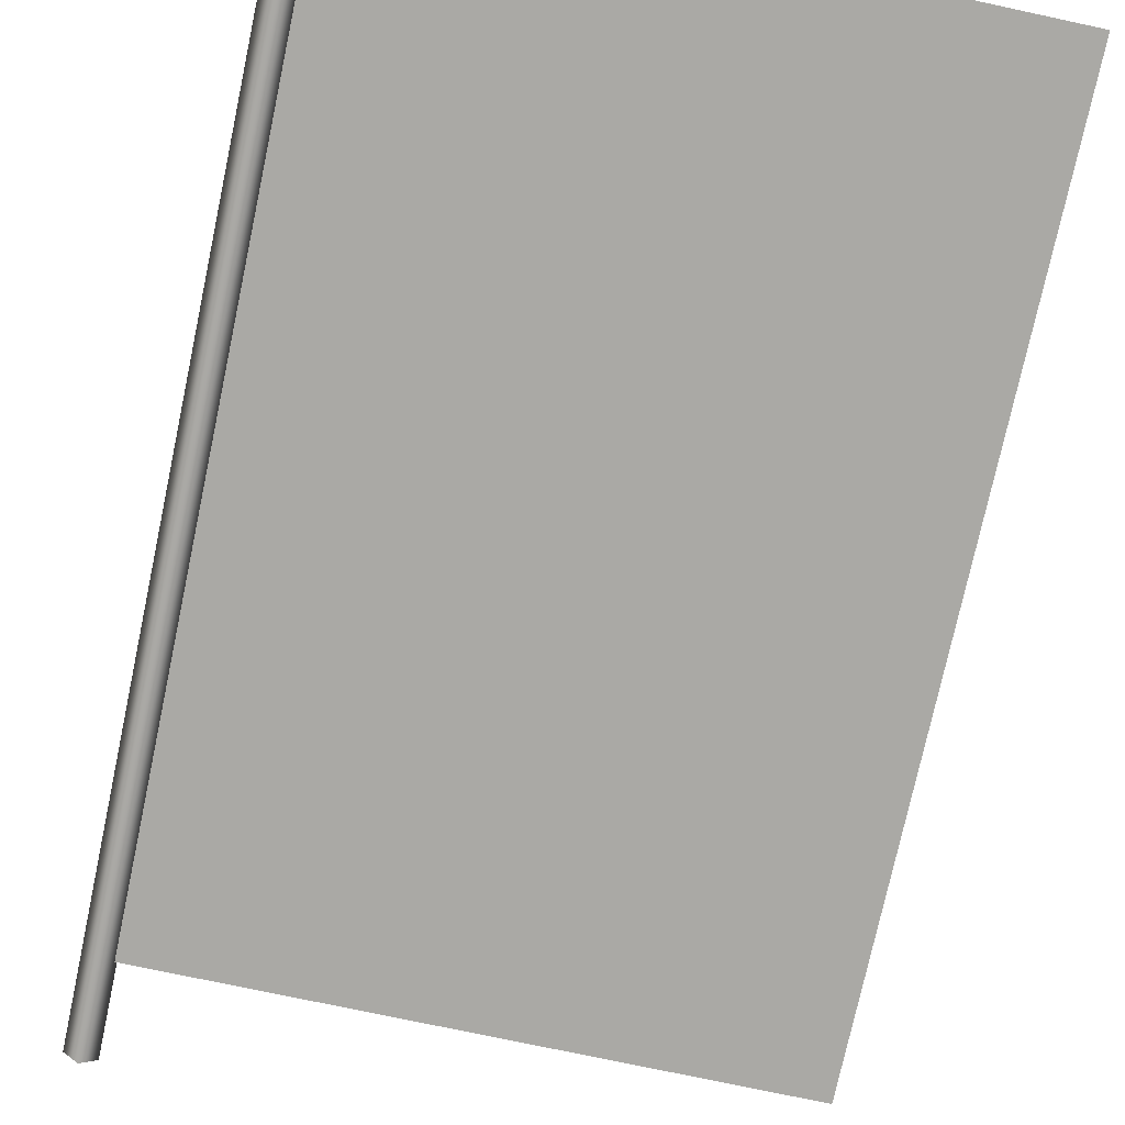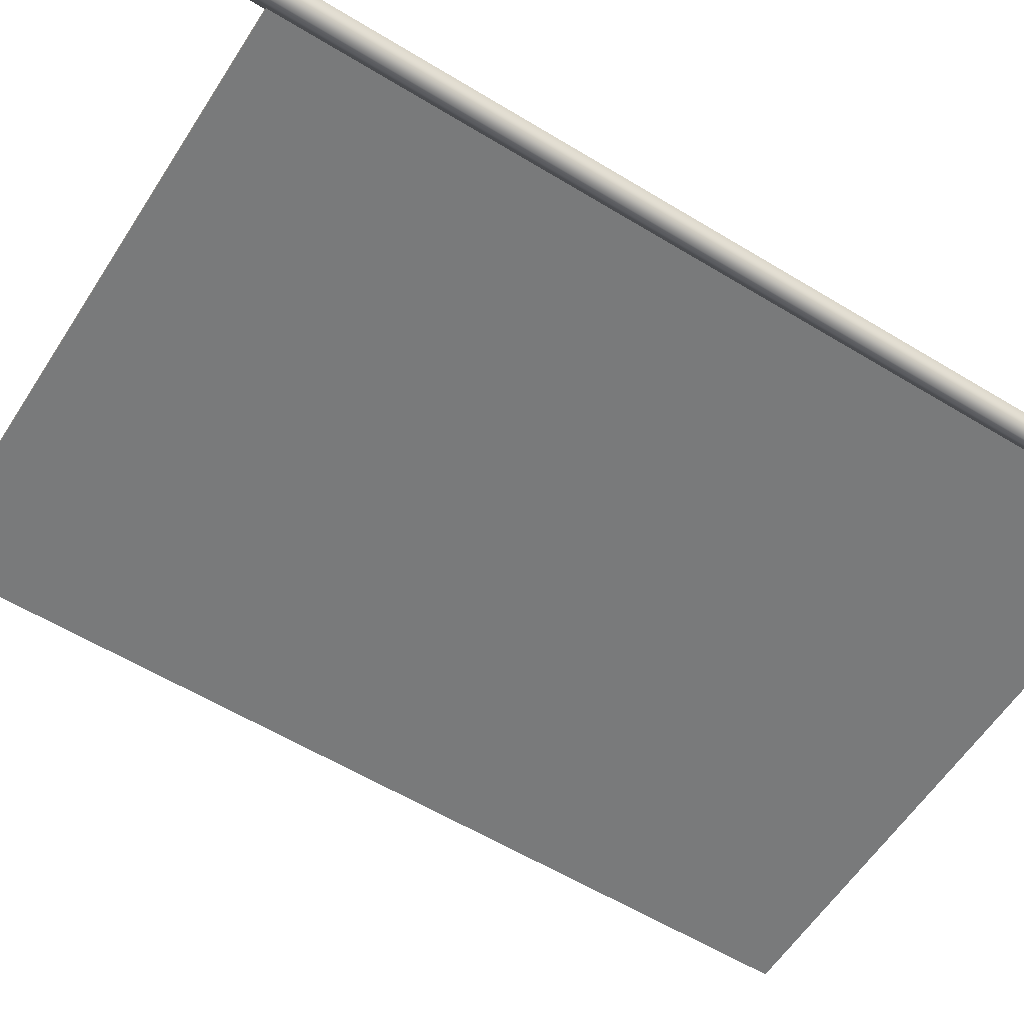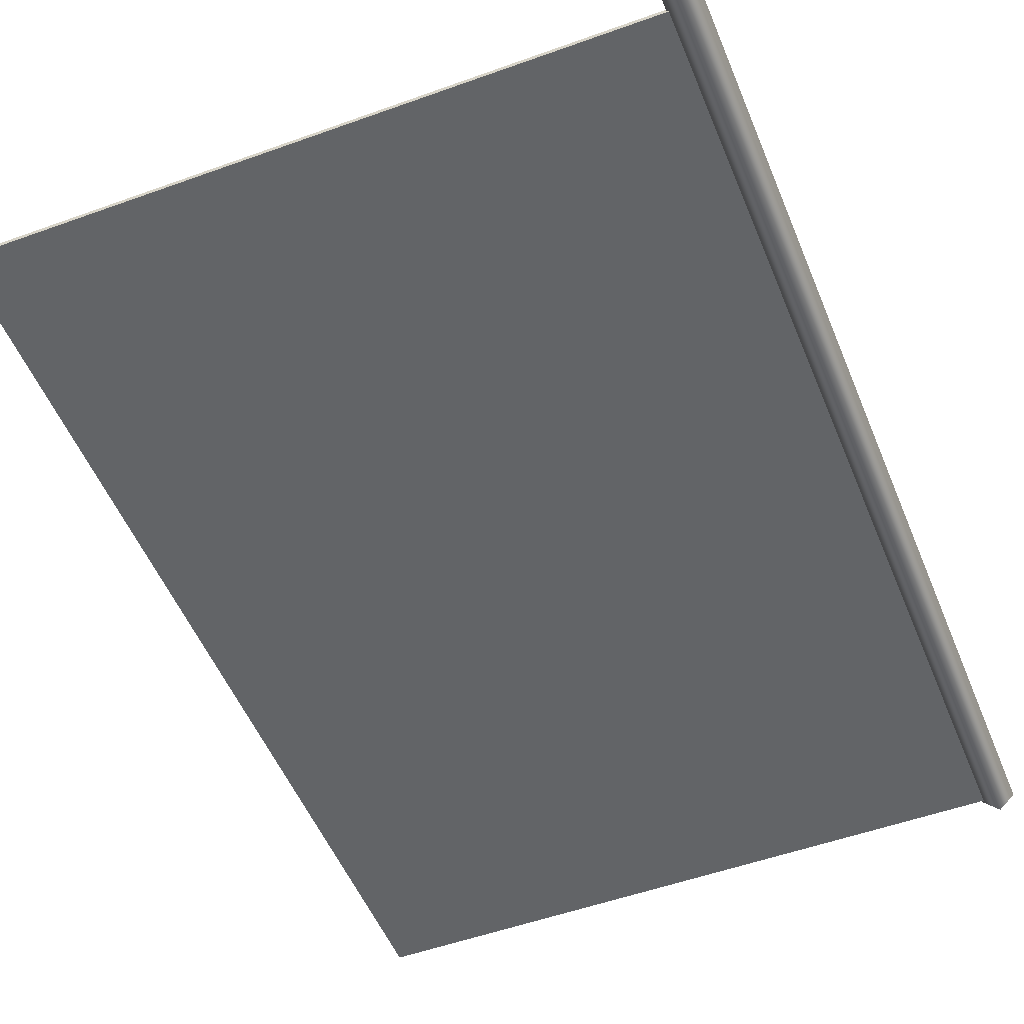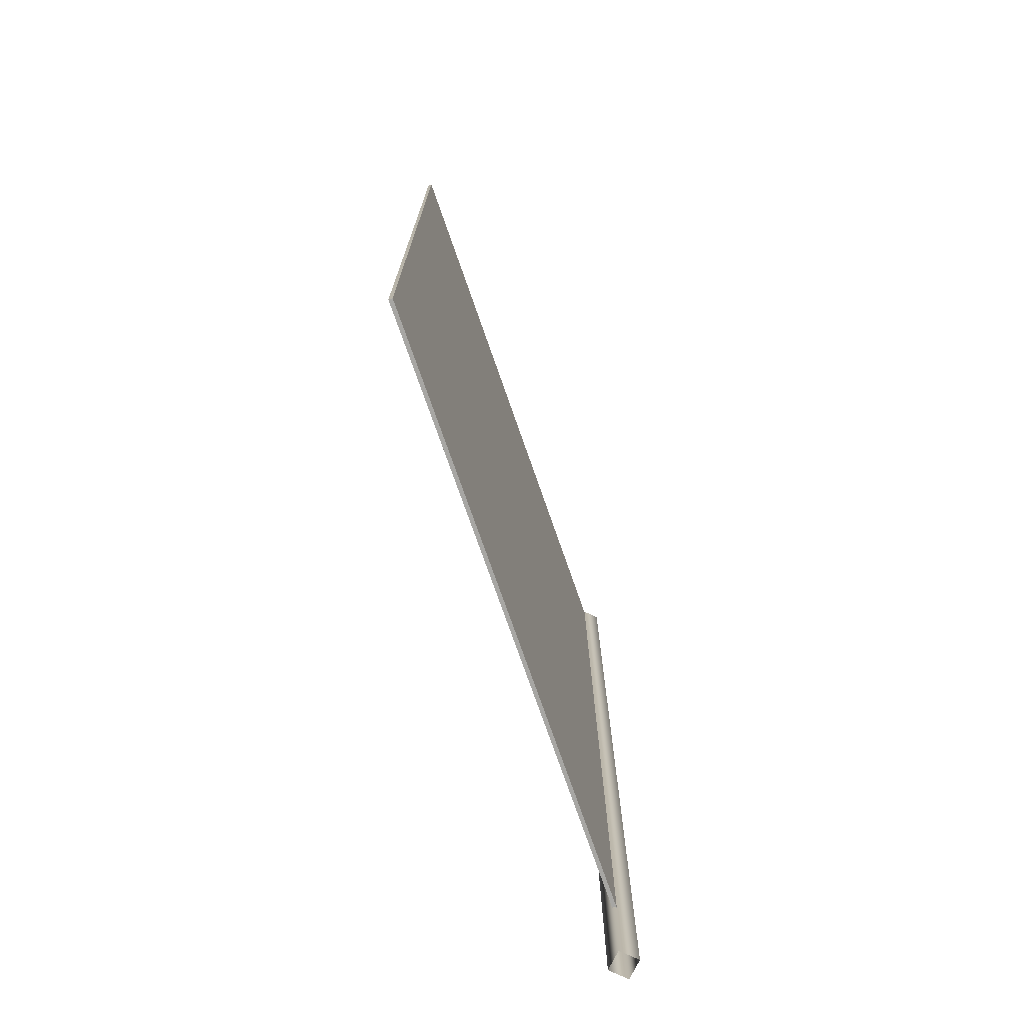
<metadata>
{"format":"obj","ext":"obj","renderer":"f3d","projection":"perspective","resolution":1024,"background":"white","views":[{"elev":-75.3,"azim":167.9,"up":"+Z"},{"elev":-58.0,"azim":57.7,"up":"+Z"},{"elev":-51.1,"azim":21.6,"up":"+Z"},{"elev":-75.0,"azim":-70.7,"up":"+Y"}]}
</metadata>
<code>
g Device_Vehicle_Car_09
v 1.306 2.262 -1.14
v 1.314 1.692 -1.149
v 1.314 2.262 -1.149
v 1.306 1.692 -1.14
v 1.314 2.262 -1.132
v 1.314 1.692 -1.132
v 1.323 2.262 -1.14
v 1.323 1.692 -1.14
v 1.314 2.262 -1.149
v 1.314 1.692 -1.149
v 1.323 2.262 -1.14
v 1.306 2.262 -1.14
v 1.314 2.262 -1.149
v 1.314 2.262 -1.132
v 0.9595 1.743 -1.139
v 0.9595 1.743 -1.141
v 0.9595 1.787 -1.141
v 0.9595 1.787 -1.139
v 0.9595 1.831 -1.139
v 0.9595 1.831 -1.141
v 0.9595 1.875 -1.139
v 0.9595 1.875 -1.141
v 0.9595 1.919 -1.139
v 0.9595 1.919 -1.141
v 0.9595 1.964 -1.141
v 0.9595 1.964 -1.139
v 0.9595 2.008 -1.139
v 0.9595 2.008 -1.141
v 0.9595 2.052 -1.139
v 0.9595 2.052 -1.141
v 0.9595 2.096 -1.139
v 0.9595 2.096 -1.141
v 0.9595 2.137 -1.139
v 0.9595 2.137 -1.141
v 0.9595 2.178 -1.139
v 0.9595 2.178 -1.141
v 0.9595 2.219 -1.139
v 0.9595 2.219 -1.141
v 0.9595 2.26 -1.139
v 0.9595 2.26 -1.141
v 0.9595 1.787 -1.141
v 0.9595 1.743 -1.141
v 1.002 1.743 -1.141
v 1.002 1.787 -1.141
v 0.9595 1.831 -1.141
v 1.046 1.787 -1.141
v 1.046 1.743 -1.141
v 1.091 1.743 -1.141
v 1.002 1.831 -1.141
v 0.9595 1.875 -1.141
v 1.046 1.831 -1.141
v 1.002 1.875 -1.141
v 0.9595 1.919 -1.141
v 1.091 1.787 -1.141
v 1.135 1.787 -1.141
v 1.135 1.743 -1.141
v 1.18 1.787 -1.141
v 1.18 1.743 -1.141
v 1.135 1.831 -1.141
v 1.091 1.831 -1.141
v 1.046 1.875 -1.141
v 1.091 1.875 -1.141
v 1.046 1.919 -1.141
v 1.002 1.919 -1.141
v 1.002 1.964 -1.141
v 0.9595 1.964 -1.141
v 0.9595 2.008 -1.141
v 1.046 1.964 -1.141
v 1.002 2.008 -1.141
v 0.9595 2.052 -1.141
v 1.002 2.052 -1.141
v 0.9595 2.096 -1.141
v 1.046 2.008 -1.141
v 1.091 1.964 -1.141
v 1.091 1.919 -1.141
v 1.002 2.096 -1.141
v 1.046 2.096 -1.141
v 0.9595 2.137 -1.141
v 1.002 2.137 -1.141
v 0.9595 2.178 -1.141
v 1.046 2.052 -1.141
v 1.091 2.008 -1.141
v 1.135 1.964 -1.141
v 1.135 1.919 -1.141
v 1.091 2.052 -1.141
v 1.135 2.008 -1.141
v 1.002 2.178 -1.141
v 0.9595 2.219 -1.141
v 1.135 1.875 -1.141
v 1.18 1.831 -1.141
v 1.18 1.875 -1.141
v 1.18 1.964 -1.141
v 1.224 1.831 -1.141
v 1.002 2.219 -1.141
v 0.9595 2.26 -1.141
v 1.002 2.26 -1.141
v 1.046 2.26 -1.141
v 1.046 2.219 -1.141
v 1.091 2.26 -1.141
v 1.046 2.178 -1.141
v 1.091 2.219 -1.141
v 1.135 2.26 -1.141
v 1.224 1.787 -1.141
v 1.224 1.743 -1.141
v 1.267 1.787 -1.141
v 1.267 1.743 -1.141
v 1.307 1.787 -1.141
v 1.307 1.743 -1.141
v 1.307 1.831 -1.141
v 1.267 1.831 -1.141
v 1.224 1.875 -1.141
v 1.224 1.919 -1.141
v 1.267 1.875 -1.141
v 1.307 1.875 -1.141
v 1.307 1.919 -1.141
v 1.267 1.919 -1.141
v 1.267 1.964 -1.141
v 1.307 1.964 -1.141
v 1.18 1.919 -1.141
v 1.224 1.964 -1.141
v 1.267 2.008 -1.141
v 1.307 2.008 -1.141
v 1.18 2.008 -1.141
v 1.224 2.008 -1.141
v 1.267 2.052 -1.141
v 1.307 2.052 -1.141
v 1.307 2.096 -1.141
v 1.135 2.052 -1.141
v 1.224 2.052 -1.141
v 1.267 2.096 -1.141
v 1.307 2.137 -1.141
v 1.18 2.052 -1.141
v 1.224 2.096 -1.141
v 1.267 2.137 -1.141
v 1.18 2.096 -1.141
v 1.135 2.096 -1.141
v 1.18 2.137 -1.141
v 1.267 2.178 -1.141
v 1.307 2.178 -1.141
v 1.307 2.219 -1.141
v 1.224 2.137 -1.141
v 1.224 2.178 -1.141
v 1.267 2.219 -1.141
v 1.307 2.26 -1.141
v 1.267 2.26 -1.141
v 1.224 2.26 -1.141
v 1.224 2.219 -1.141
v 1.18 2.26 -1.141
v 1.18 2.178 -1.141
v 1.18 2.219 -1.141
v 1.135 2.178 -1.141
v 1.135 2.219 -1.141
v 1.135 2.137 -1.141
v 1.091 2.178 -1.141
v 1.091 2.137 -1.141
v 1.091 2.096 -1.141
v 1.046 2.137 -1.141
v 1.002 2.26 -1.139
v 0.9595 2.26 -1.139
v 0.9595 2.26 -1.141
v 1.002 2.26 -1.141
v 1.046 2.26 -1.139
v 1.046 2.26 -1.141
v 1.091 2.26 -1.139
v 1.091 2.26 -1.141
v 1.135 2.26 -1.139
v 1.135 2.26 -1.141
v 1.18 2.26 -1.139
v 1.18 2.26 -1.141
v 1.224 2.26 -1.141
v 1.224 2.26 -1.139
v 1.267 2.26 -1.139
v 1.267 2.26 -1.141
v 1.307 2.26 -1.139
v 1.307 2.26 -1.141
v 1.002 1.743 -1.141
v 0.9595 1.743 -1.141
v 0.9595 1.743 -1.139
v 1.002 1.743 -1.139
v 1.046 1.743 -1.141
v 1.046 1.743 -1.139
v 1.091 1.743 -1.141
v 1.091 1.743 -1.139
v 1.135 1.743 -1.141
v 1.135 1.743 -1.139
v 1.18 1.743 -1.141
v 1.18 1.743 -1.139
v 1.224 1.743 -1.139
v 1.224 1.743 -1.141
v 1.267 1.743 -1.141
v 1.267 1.743 -1.139
v 1.307 1.743 -1.141
v 1.307 1.743 -1.139
v 0.9595 2.219 -1.139
v 0.9595 2.26 -1.139
v 1.002 2.26 -1.139
v 1.002 2.219 -1.139
v 0.9595 2.178 -1.139
v 1.046 2.219 -1.139
v 1.046 2.26 -1.139
v 1.091 2.26 -1.139
v 1.002 2.178 -1.139
v 0.9595 2.137 -1.139
v 1.046 2.178 -1.139
v 1.002 2.137 -1.139
v 0.9595 2.096 -1.139
v 1.091 2.219 -1.139
v 1.135 2.219 -1.139
v 1.135 2.26 -1.139
v 1.18 2.219 -1.139
v 1.18 2.26 -1.139
v 1.224 2.26 -1.139
v 1.091 2.178 -1.139
v 1.135 2.178 -1.139
v 1.18 2.178 -1.139
v 1.224 2.219 -1.139
v 1.046 2.137 -1.139
v 1.046 2.096 -1.139
v 1.091 2.137 -1.139
v 1.267 2.219 -1.139
v 1.267 2.26 -1.139
v 1.307 2.26 -1.139
v 1.307 2.219 -1.139
v 1.267 2.178 -1.139
v 1.307 2.178 -1.139
v 1.002 2.096 -1.139
v 1.002 2.052 -1.139
v 0.9595 2.052 -1.139
v 0.9595 2.008 -1.139
v 1.002 2.008 -1.139
v 0.9595 1.964 -1.139
v 1.224 2.178 -1.139
v 1.267 2.137 -1.139
v 1.307 2.137 -1.139
v 1.307 2.096 -1.139
v 1.18 2.137 -1.139
v 1.224 2.137 -1.139
v 1.267 2.096 -1.139
v 1.307 2.052 -1.139
v 1.135 2.137 -1.139
v 1.135 2.096 -1.139
v 1.18 2.096 -1.139
v 1.224 2.096 -1.139
v 1.267 2.052 -1.139
v 1.18 2.052 -1.139
v 1.091 2.096 -1.139
v 1.135 2.052 -1.139
v 1.091 2.052 -1.139
v 1.267 2.008 -1.139
v 1.307 2.008 -1.139
v 1.224 2.052 -1.139
v 1.224 2.008 -1.139
v 1.267 1.964 -1.139
v 1.307 1.964 -1.139
v 1.307 1.919 -1.139
v 1.18 2.008 -1.139
v 1.135 2.008 -1.139
v 1.224 1.964 -1.139
v 1.18 1.964 -1.139
v 1.224 1.919 -1.139
v 1.267 1.919 -1.139
v 1.135 1.964 -1.139
v 1.091 2.008 -1.139
v 1.267 1.875 -1.139
v 1.307 1.875 -1.139
v 1.307 1.831 -1.139
v 1.224 1.875 -1.139
v 1.18 1.919 -1.139
v 1.091 1.964 -1.139
v 1.267 1.831 -1.139
v 1.307 1.787 -1.139
v 1.18 1.875 -1.139
v 1.135 1.919 -1.139
v 1.224 1.831 -1.139
v 1.267 1.787 -1.139
v 1.307 1.743 -1.139
v 1.267 1.743 -1.139
v 1.224 1.743 -1.139
v 1.224 1.787 -1.139
v 1.18 1.787 -1.139
v 1.18 1.743 -1.139
v 1.18 1.831 -1.139
v 1.135 1.787 -1.139
v 1.135 1.743 -1.139
v 1.091 1.743 -1.139
v 1.135 1.831 -1.139
v 1.091 1.787 -1.139
v 1.135 1.875 -1.139
v 1.091 1.831 -1.139
v 1.046 1.787 -1.139
v 1.046 1.743 -1.139
v 1.091 1.875 -1.139
v 1.046 1.831 -1.139
v 1.002 1.787 -1.139
v 1.002 1.743 -1.139
v 0.9595 1.743 -1.139
v 0.9595 1.787 -1.139
v 1.002 1.831 -1.139
v 0.9595 1.831 -1.139
v 1.046 1.875 -1.139
v 1.002 1.875 -1.139
v 0.9595 1.875 -1.139
v 0.9595 1.919 -1.139
v 1.002 1.919 -1.139
v 1.046 1.919 -1.139
v 1.002 1.964 -1.139
v 1.091 1.919 -1.139
v 1.046 1.964 -1.139
v 1.046 2.008 -1.139
v 1.046 2.052 -1.139
g Device_Vehicle_Car_09_0
f 3 2 1
f 2 4 1
f 1 4 5
f 4 6 5
f 5 6 7
f 6 8 7
f 7 8 9
f 8 10 9
f 13 12 11
f 14 11 12
f 17 16 15
f 18 17 15
f 17 18 19
f 20 17 19
f 20 19 21
f 22 20 21
f 22 21 23
f 24 22 23
f 25 24 23
f 26 25 23
f 25 26 27
f 28 25 27
f 28 27 29
f 30 28 29
f 30 29 31
f 32 30 31
f 31 33 32
f 33 34 32
f 33 35 34
f 35 36 34
f 35 37 36
f 37 38 36
f 37 39 38
f 39 40 38
f 43 42 41
f 44 43 41
f 44 41 45
f 43 44 46
f 47 43 46
f 48 47 46
f 49 44 45
f 49 45 50
f 46 44 51
f 44 49 51
f 52 49 50
f 49 52 51
f 52 50 53
f 54 48 46
f 54 46 51
f 48 54 55
f 56 48 55
f 55 57 56
f 57 58 56
f 55 54 59
f 57 55 59
f 60 54 51
f 54 60 59
f 60 51 61
f 52 61 51
f 62 60 61
f 60 62 59
f 61 52 63
f 62 61 63
f 64 52 53
f 52 64 63
f 65 64 53
f 66 65 53
f 65 66 67
f 65 68 64
f 68 63 64
f 69 65 67
f 68 65 69
f 69 67 70
f 71 69 70
f 71 70 72
f 73 68 69
f 69 71 73
f 68 74 63
f 74 68 73
f 75 62 63
f 74 75 63
f 76 71 72
f 71 76 77
f 76 72 78
f 79 76 78
f 76 79 77
f 79 78 80
f 71 81 73
f 81 71 77
f 82 74 73
f 82 73 81
f 74 83 75
f 83 74 82
f 62 75 84
f 83 84 75
f 85 82 81
f 85 81 77
f 86 83 82
f 82 85 86
f 87 79 80
f 87 80 88
f 89 62 84
f 62 89 59
f 90 59 89
f 90 57 59
f 91 90 89
f 91 89 84
f 83 92 84
f 92 83 86
f 57 90 93
f 90 91 93
f 94 87 88
f 94 88 95
f 96 94 95
f 94 96 97
f 98 94 97
f 87 94 98
f 98 97 99
f 100 87 98
f 79 87 100
f 101 98 99
f 98 101 100
f 101 99 102
f 103 57 93
f 57 103 58
f 103 104 58
f 103 105 104
f 105 103 93
f 105 106 104
f 105 107 106
f 107 108 106
f 107 105 109
f 110 105 93
f 105 110 109
f 110 93 111
f 91 111 93
f 111 91 112
f 110 113 109
f 113 110 111
f 113 111 112
f 113 114 109
f 114 113 115
f 113 116 115
f 116 113 112
f 116 117 115
f 117 116 112
f 117 118 115
f 91 119 112
f 119 91 84
f 92 119 84
f 119 92 112
f 92 120 112
f 120 117 112
f 117 121 118
f 121 122 118
f 92 123 120
f 123 92 86
f 117 120 124
f 121 117 124
f 123 124 120
f 121 125 122
f 125 126 122
f 126 125 127
f 86 128 123
f 85 128 86
f 124 129 121
f 129 125 121
f 125 130 127
f 125 129 130
f 131 127 130
f 123 132 124
f 132 129 124
f 128 132 123
f 129 133 130
f 129 132 133
f 134 131 130
f 134 130 133
f 132 128 135
f 132 135 133
f 128 85 136
f 128 136 135
f 135 137 133
f 137 135 136
f 131 134 138
f 139 131 138
f 139 138 140
f 141 134 133
f 137 141 133
f 134 141 142
f 138 134 142
f 138 143 140
f 140 143 144
f 143 145 144
f 145 143 146
f 143 138 147
f 143 147 146
f 138 142 147
f 148 146 147
f 149 142 141
f 137 149 141
f 150 147 142
f 150 148 147
f 149 150 142
f 149 137 151
f 150 149 151
f 148 150 152
f 152 150 151
f 102 148 152
f 152 101 102
f 101 152 151
f 137 153 151
f 153 137 136
f 154 101 151
f 154 151 153
f 101 154 100
f 155 154 153
f 155 153 136
f 154 155 100
f 156 155 136
f 85 156 136
f 156 85 77
f 155 156 77
f 155 157 100
f 157 155 77
f 157 79 100
f 79 157 77
f 160 159 158
f 161 160 158
f 161 158 162
f 163 161 162
f 163 162 164
f 165 163 164
f 165 164 166
f 167 165 166
f 166 168 167
f 168 169 167
f 169 168 170
f 168 171 170
f 171 172 170
f 172 173 170
f 172 174 173
f 174 175 173
f 178 177 176
f 179 178 176
f 179 176 180
f 181 179 180
f 181 180 182
f 183 181 182
f 183 182 184
f 185 183 184
f 184 186 185
f 186 187 185
f 187 186 188
f 186 189 188
f 188 189 190
f 191 188 190
f 191 190 192
f 193 191 192
f 196 195 194
f 197 196 194
f 197 194 198
f 196 197 199
f 200 196 199
f 201 200 199
f 202 197 198
f 202 198 203
f 199 197 204
f 197 202 204
f 205 202 203
f 202 205 204
f 205 203 206
f 207 201 199
f 207 199 204
f 201 207 208
f 209 201 208
f 208 210 209
f 210 211 209
f 211 210 212
f 213 207 204
f 208 207 214
f 207 213 214
f 215 210 208
f 214 215 208
f 210 216 212
f 210 215 216
f 213 204 217
f 205 217 204
f 217 205 218
f 219 213 217
f 213 219 214
f 219 217 218
f 216 220 212
f 220 221 212
f 221 220 222
f 220 223 222
f 220 224 223
f 224 220 216
f 224 225 223
f 205 226 218
f 226 205 206
f 227 226 206
f 226 227 218
f 228 227 206
f 227 228 229
f 230 227 229
f 229 231 230
f 232 224 216
f 215 232 216
f 224 233 225
f 233 234 225
f 234 233 235
f 215 236 232
f 236 215 214
f 232 237 224
f 237 233 224
f 236 237 232
f 233 238 235
f 233 237 238
f 239 235 238
f 240 236 214
f 219 240 214
f 236 240 241
f 240 219 241
f 236 242 237
f 242 236 241
f 237 243 238
f 242 243 237
f 244 239 238
f 244 238 243
f 242 245 243
f 245 242 241
f 219 246 241
f 246 219 218
f 247 241 246
f 247 245 241
f 248 246 218
f 248 247 246
f 239 244 249
f 250 239 249
f 251 244 243
f 245 251 243
f 244 251 252
f 249 244 252
f 249 253 250
f 253 254 250
f 254 253 255
f 245 256 251
f 256 252 251
f 245 247 257
f 256 245 257
f 249 252 258
f 253 249 258
f 256 259 252
f 259 258 252
f 253 258 260
f 258 259 260
f 253 261 255
f 261 253 260
f 262 259 256
f 257 262 256
f 257 247 263
f 247 248 263
f 261 264 255
f 264 265 255
f 265 264 266
f 261 260 267
f 264 261 267
f 259 268 260
f 259 262 268
f 269 262 257
f 263 269 257
f 264 270 266
f 266 270 271
f 268 272 260
f 272 267 260
f 262 273 268
f 262 269 273
f 272 268 273
f 264 267 274
f 270 264 274
f 270 275 271
f 271 275 276
f 275 277 276
f 277 275 278
f 275 270 279
f 275 279 278
f 270 274 279
f 279 280 278
f 280 279 274
f 280 281 278
f 282 274 267
f 272 282 267
f 282 280 274
f 280 283 281
f 283 284 281
f 285 284 283
f 280 282 286
f 282 272 286
f 283 280 286
f 287 285 283
f 287 283 286
f 272 288 286
f 288 272 273
f 289 286 288
f 289 287 286
f 285 287 290
f 291 285 290
f 292 288 273
f 292 289 288
f 287 289 293
f 290 287 293
f 289 292 293
f 290 294 291
f 294 295 291
f 295 294 296
f 294 297 296
f 298 294 290
f 294 298 297
f 293 298 290
f 298 299 297
f 293 300 298
f 292 300 293
f 298 301 299
f 300 301 298
f 301 302 299
f 302 301 303
f 301 304 303
f 301 300 304
f 231 303 304
f 300 292 305
f 300 305 304
f 306 231 304
f 306 304 305
f 231 306 230
f 292 307 305
f 307 292 273
f 269 307 273
f 307 269 305
f 269 308 305
f 308 306 305
f 269 263 308
f 306 308 309
f 263 309 308
f 230 306 309
f 263 248 309
f 230 309 310
f 248 310 309
f 227 230 310
f 310 248 218
f 227 310 218

</code>
